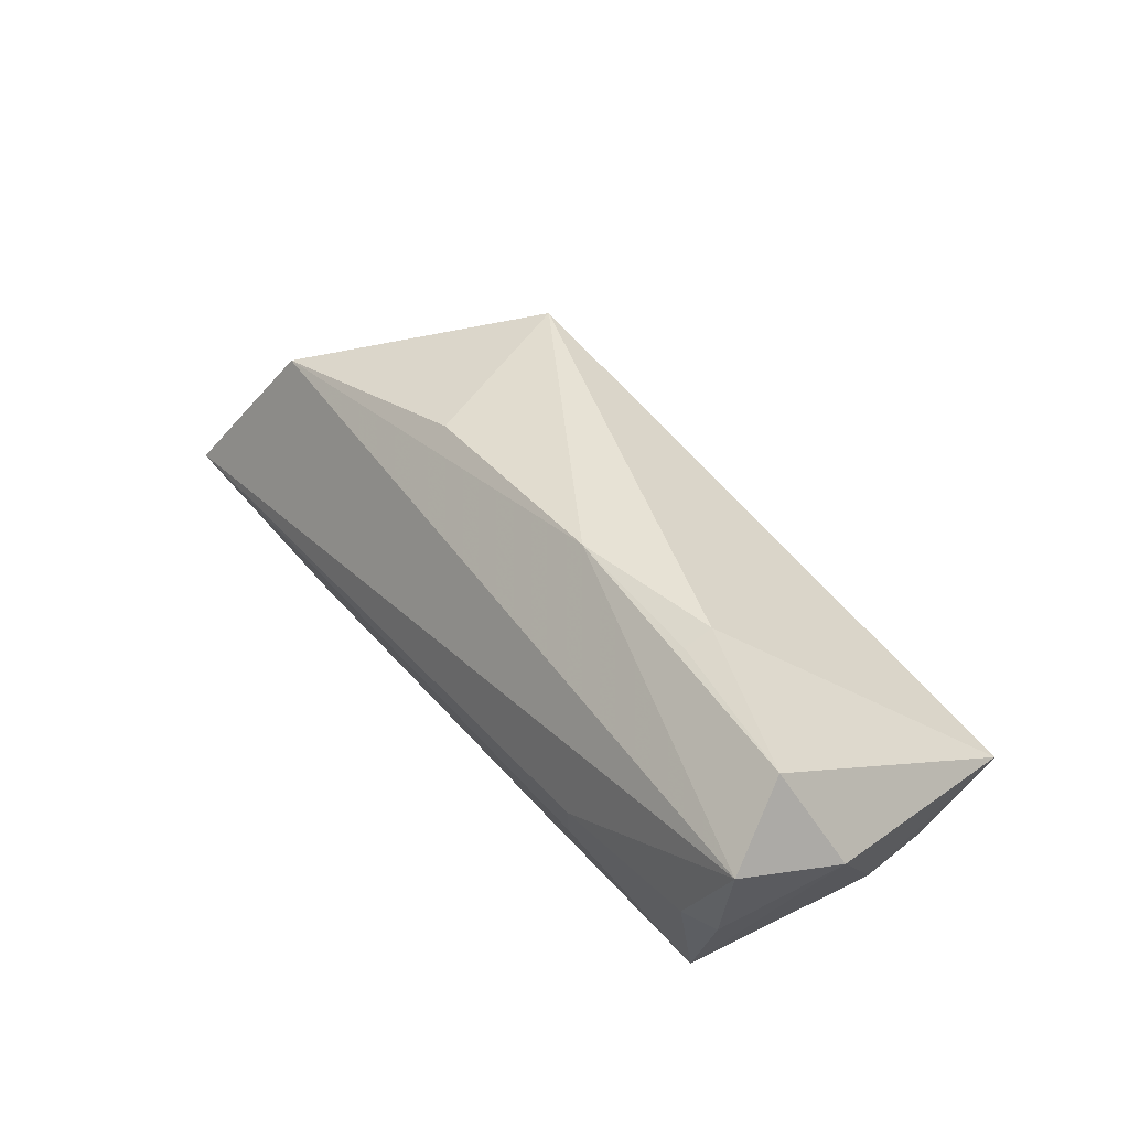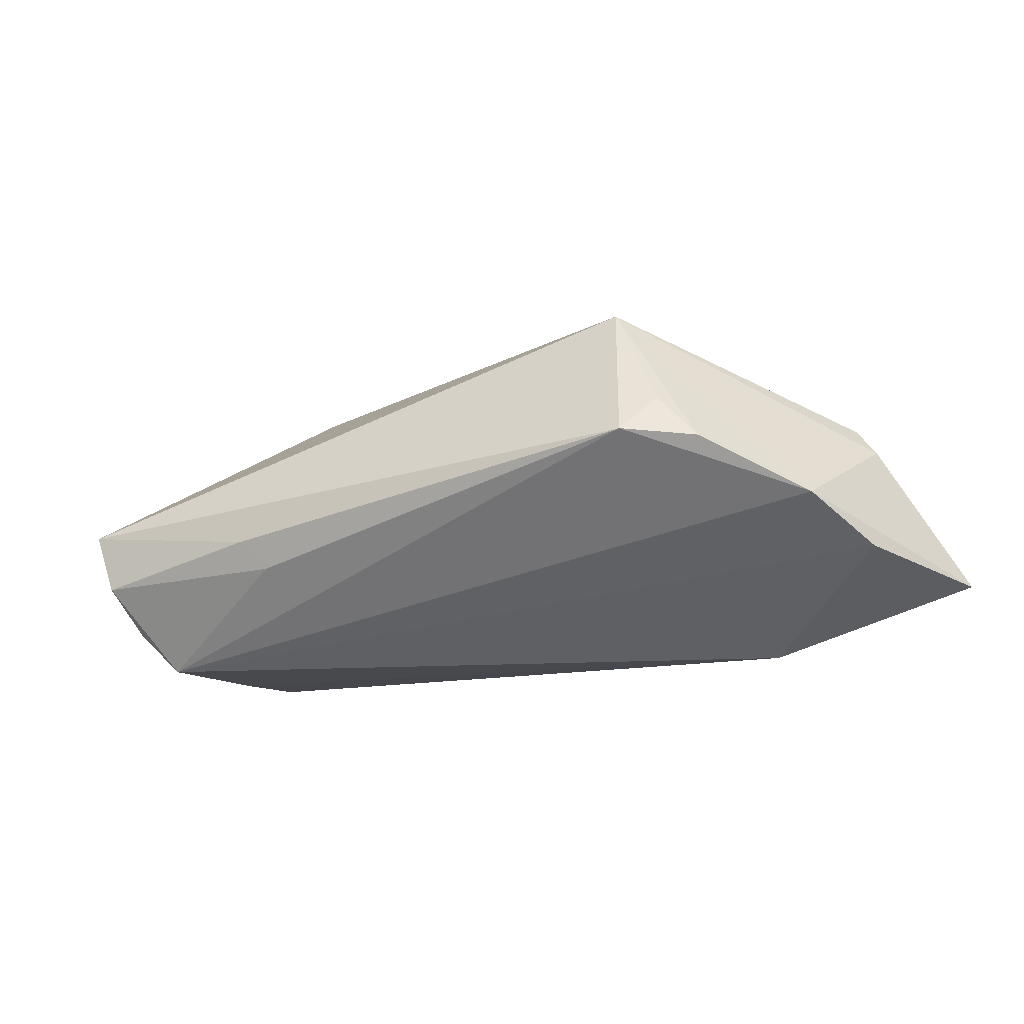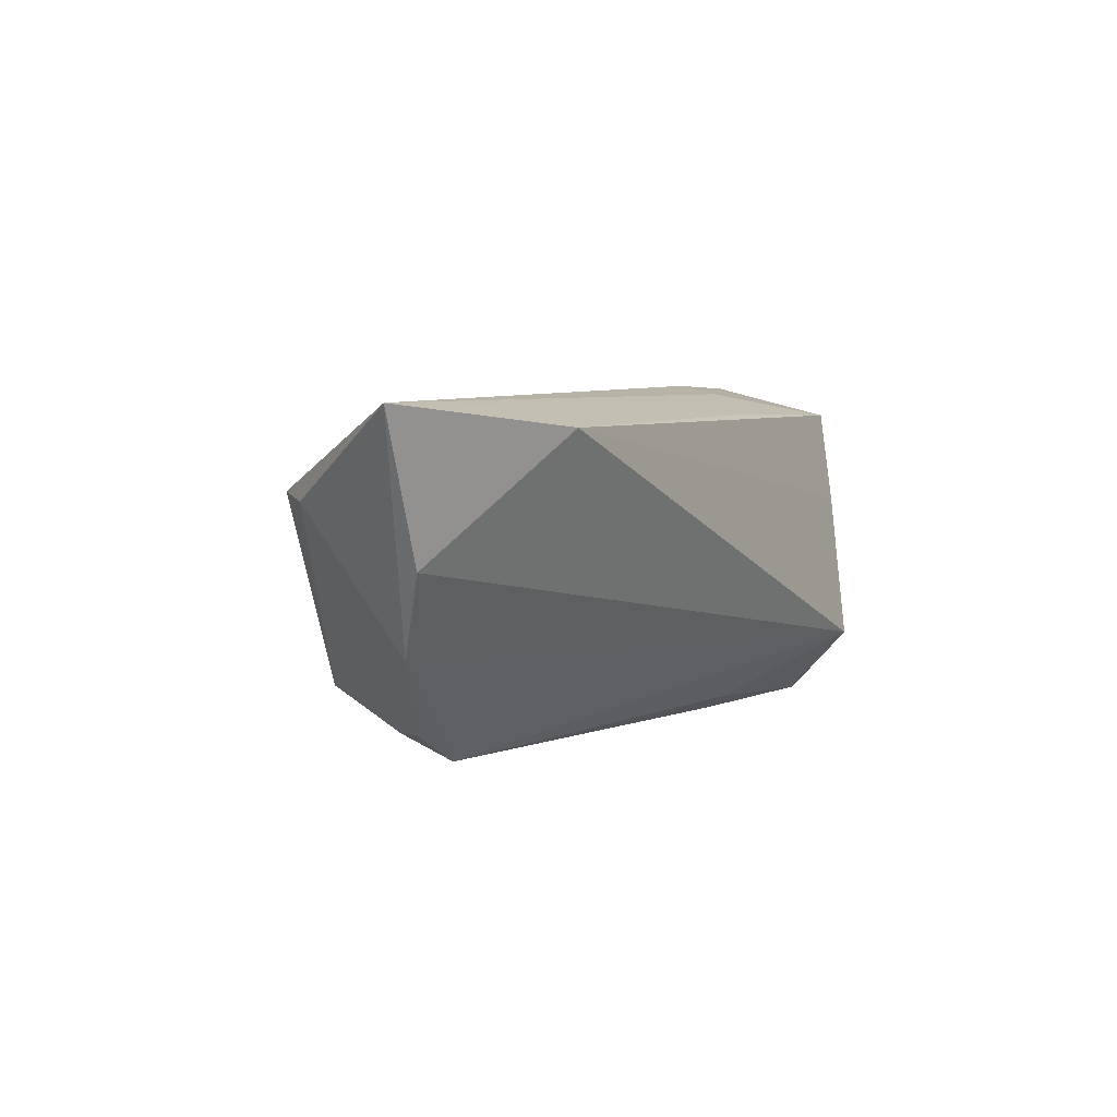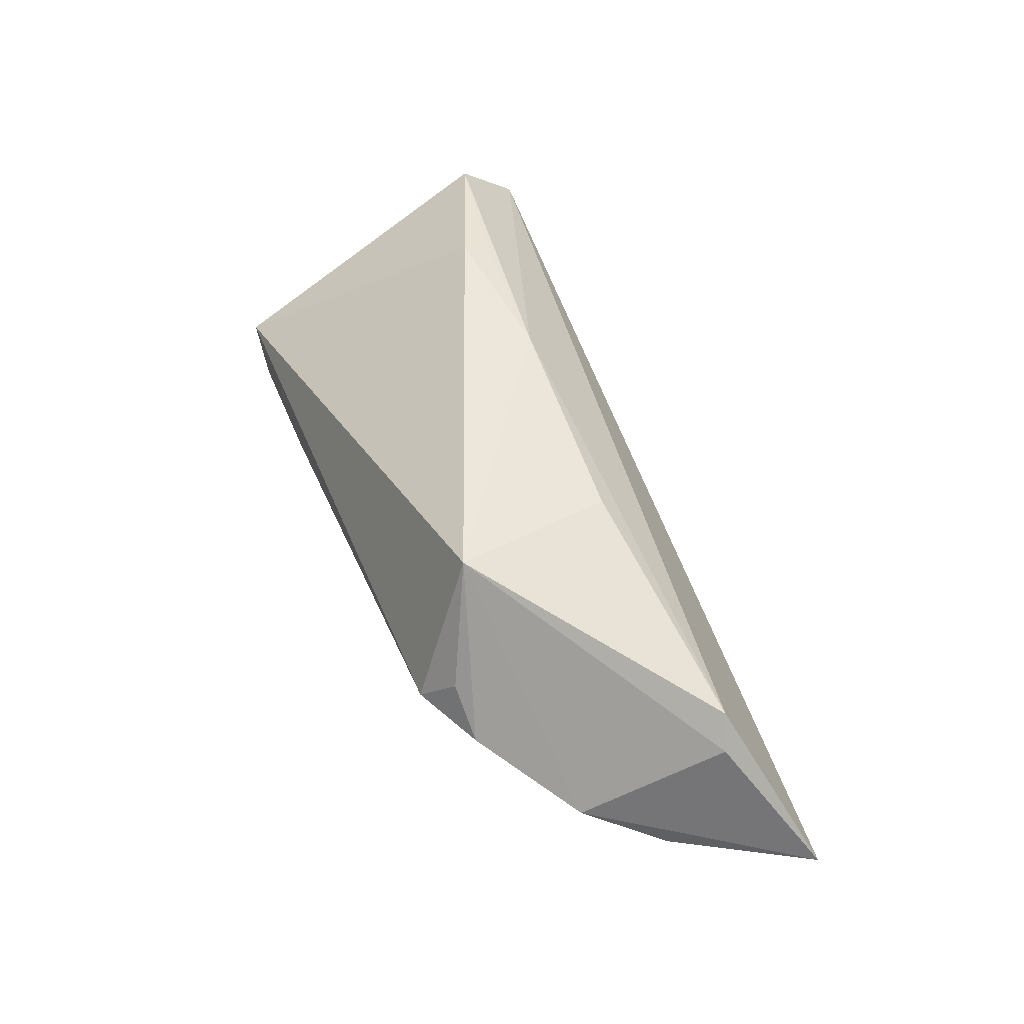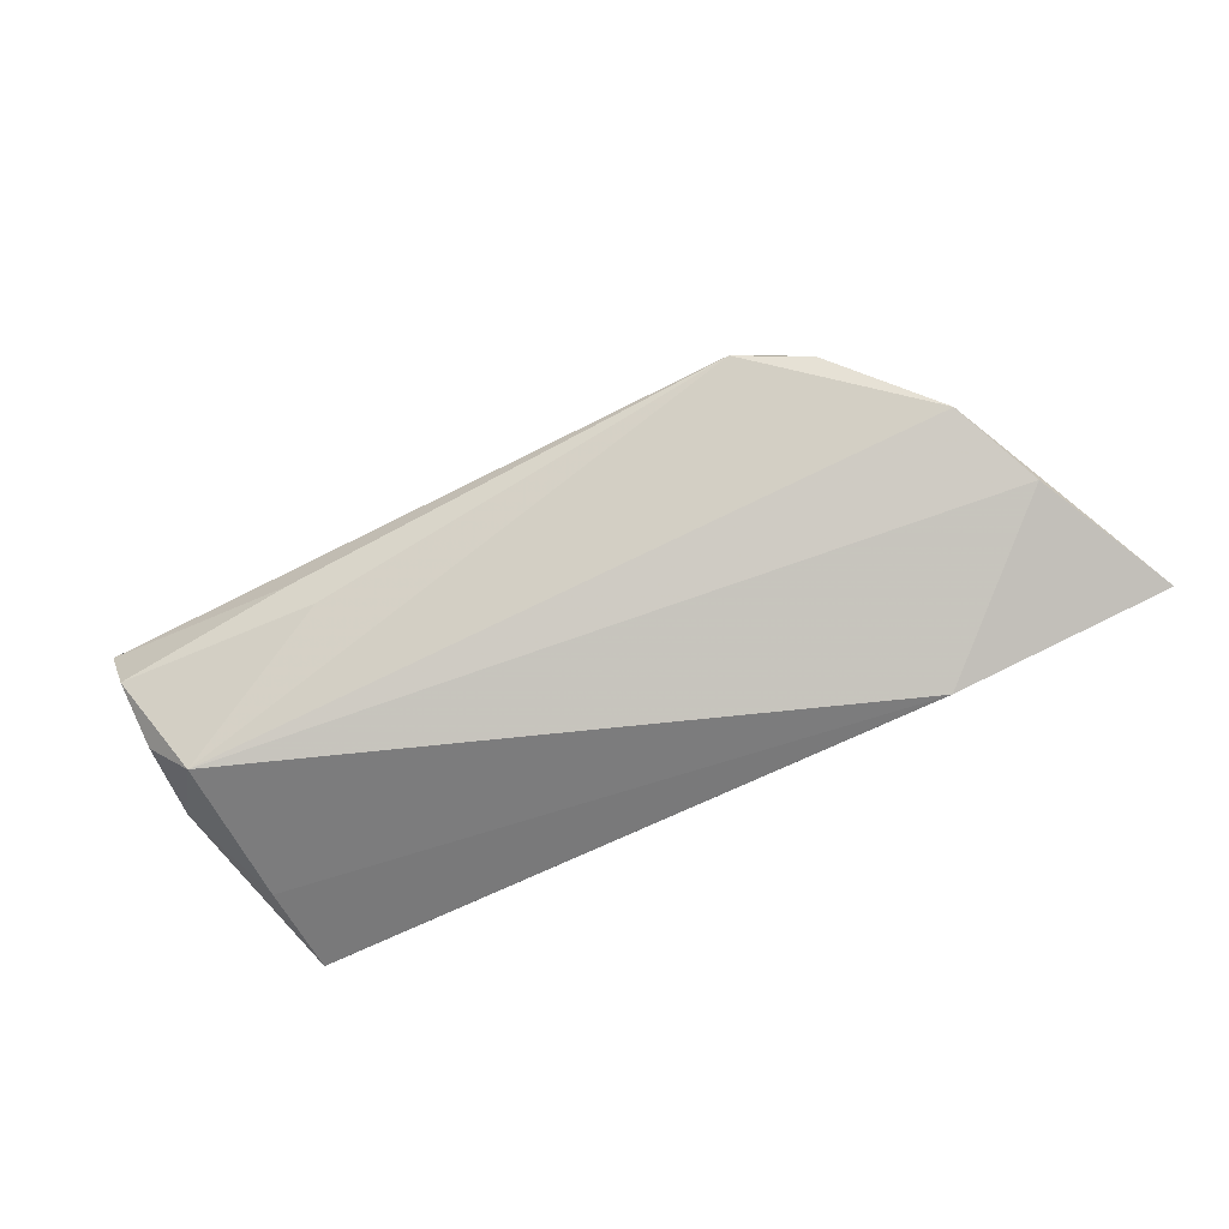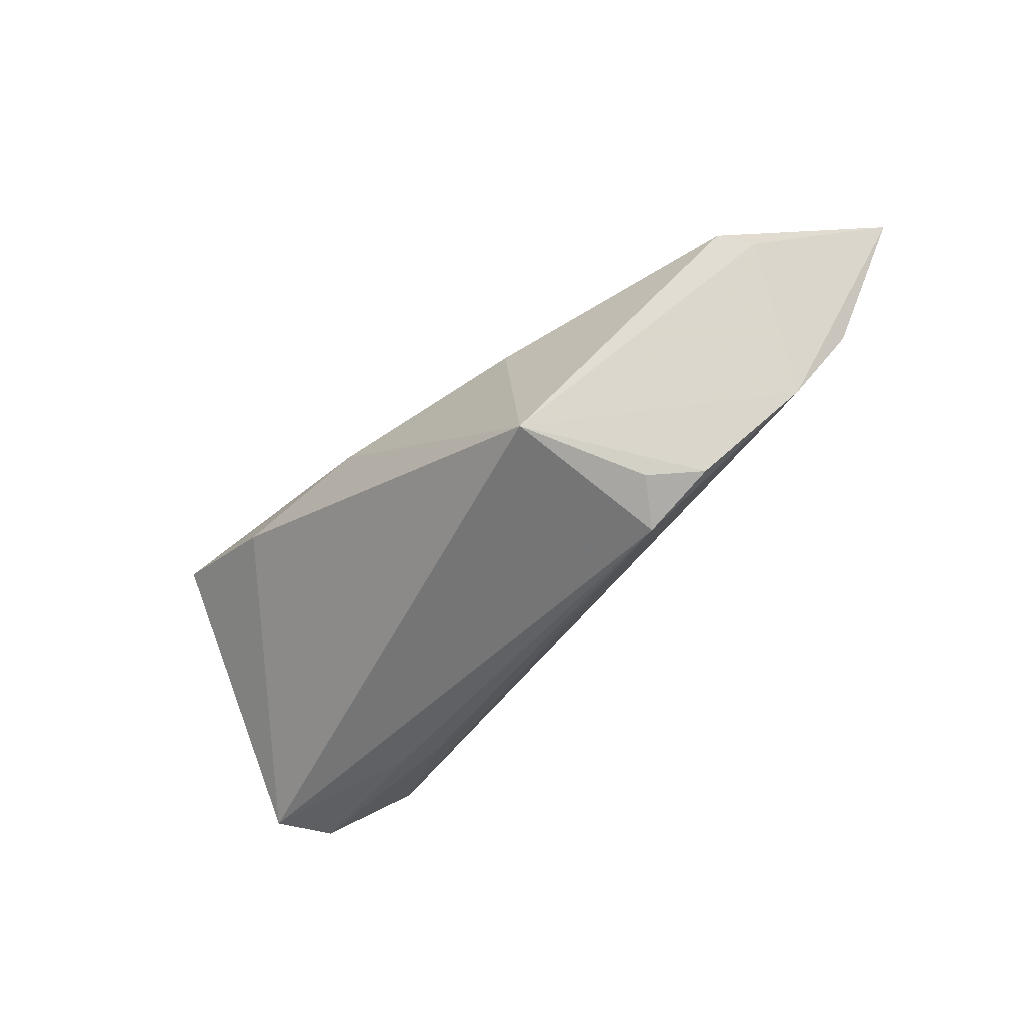
<metadata>
{"format":"obj","ext":"obj","renderer":"f3d","projection":"perspective","resolution":1024,"background":"white","views":[{"elev":46.7,"azim":-128.2,"up":"+Z"},{"elev":-19.9,"azim":25.6,"up":"+Z"},{"elev":3.9,"azim":119.5,"up":"+Y"},{"elev":47.1,"azim":69.0,"up":"+Z"},{"elev":-66.6,"azim":26.7,"up":"+Z"},{"elev":-45.7,"azim":47.7,"up":"+Y"}]}
</metadata>
<code>
v -0.04696 0.01936 0.0131
v -0.04359 0.01084 0.02071
v 0.05802 0.0007093 -0.0102
v -0.01232 0.01717 -0.01523
v -0.01922 -0.02138 -0.008929
v 0.05473 0.008635 0.008883
v -0.039 0.005322 -0.01672
v -0.04609 -0.0235 -0.001368
v 0.04015 0.01555 -0.01922
v -0.0222 -0.0235 -0.005346
v -0.01987 0.01994 -0.007294
v -0.00525 0.006435 0.02073
v -0.03921 0.01711 -0.01494
v -0.04454 0.0187 7.887e-05
v 0.02999 -0.01611 0.02053
v -0.04455 -0.005895 -0.01153
v -0.02509 0.004147 0.02235
v -0.04294 -0.01598 -0.01405
v -0.02473 0.007687 0.02112
v 0.05305 -0.009256 -0.005397
v 0.03315 -0.0235 0.001349
v -0.05096 0.006876 0.009247
v -0.03827 -0.0137 -0.01922
v 0.03697 -0.02002 0.006093
v 0.06645 0.01803 -0.01198
v 0.04187 -0.01917 0.0005407
v 0.02378 0.005063 0.01733
v -0.04368 -0.02283 -0.009038
v -0.041 0.02102 0.001645
v 0.05747 0.0077 0.005031
v -0.02118 0.02113 -0.0015
f 21 15 8
f 25 9 4
f 4 11 25
f 25 11 31
f 31 11 29
f 30 20 25
f 15 20 30
f 3 9 25
f 25 20 3
f 10 21 8
f 5 21 10
f 26 20 15
f 26 21 20
f 9 3 23
f 23 3 20
f 23 21 5
f 20 21 23
f 1 31 29
f 25 31 1
f 27 12 15
f 8 15 17
f 15 12 17
f 12 19 17
f 15 21 24
f 24 26 15
f 21 26 24
f 13 4 9
f 29 11 13
f 11 4 13
f 28 10 8
f 5 10 28
f 28 23 5
f 25 1 6
f 6 30 25
f 6 1 12
f 12 27 6
f 15 30 6
f 6 27 15
f 2 17 19
f 2 19 12
f 12 1 2
f 2 1 22
f 22 8 2
f 8 17 2
f 9 23 7
f 7 13 9
f 14 1 29
f 29 13 14
f 22 1 14
f 14 13 22
f 16 8 22
f 22 13 16
f 13 7 16
f 16 7 23
f 18 28 8
f 8 16 18
f 23 28 18
f 18 16 23

</code>
